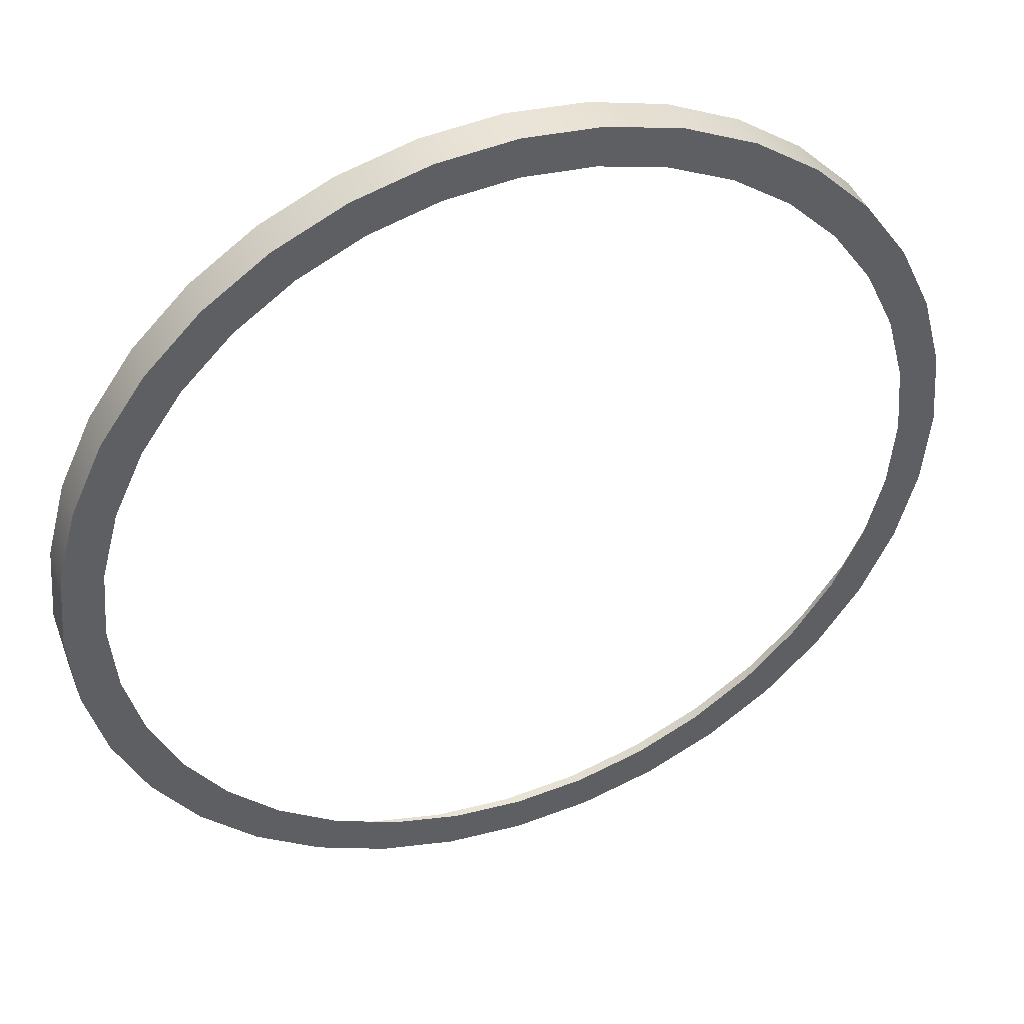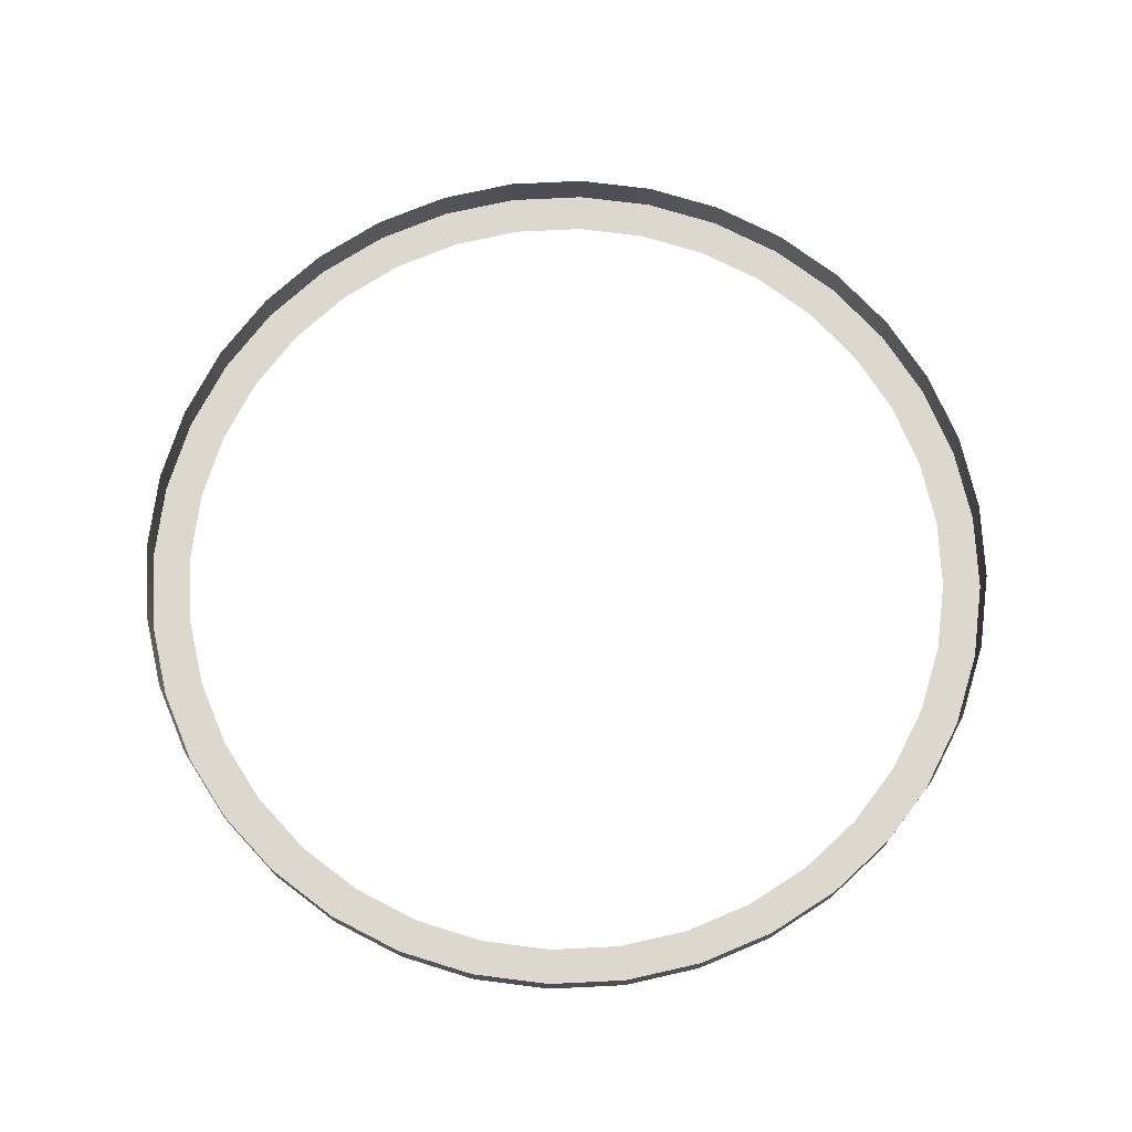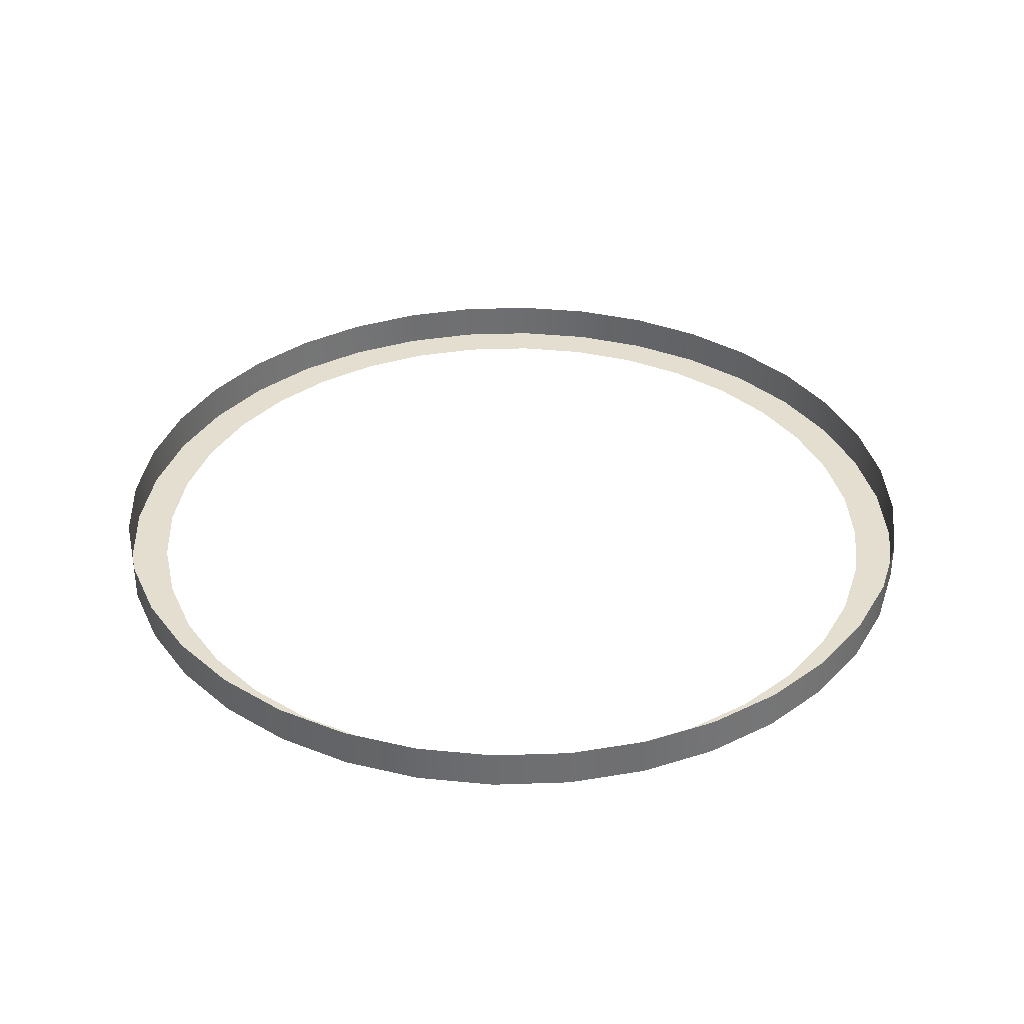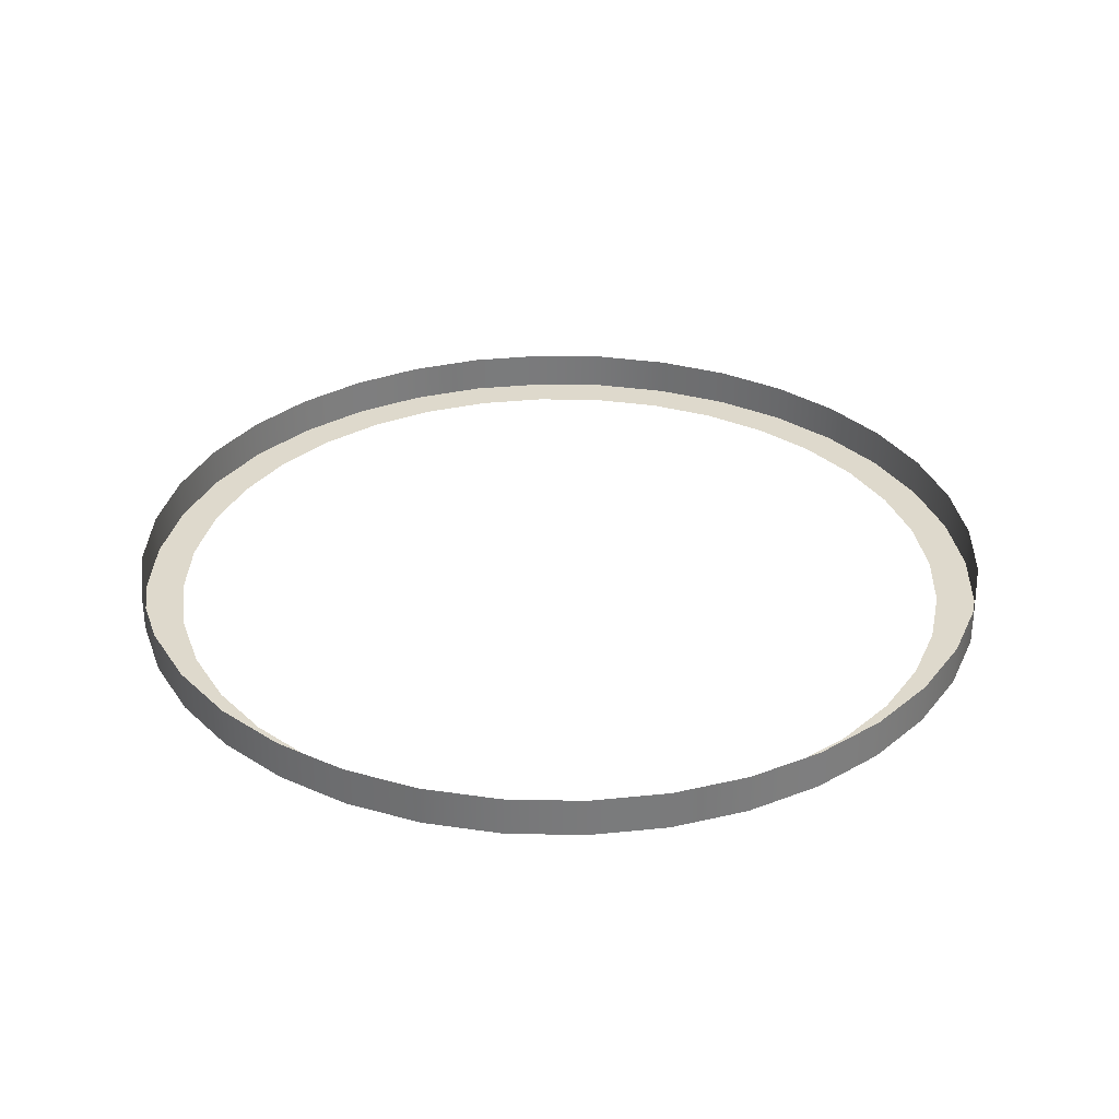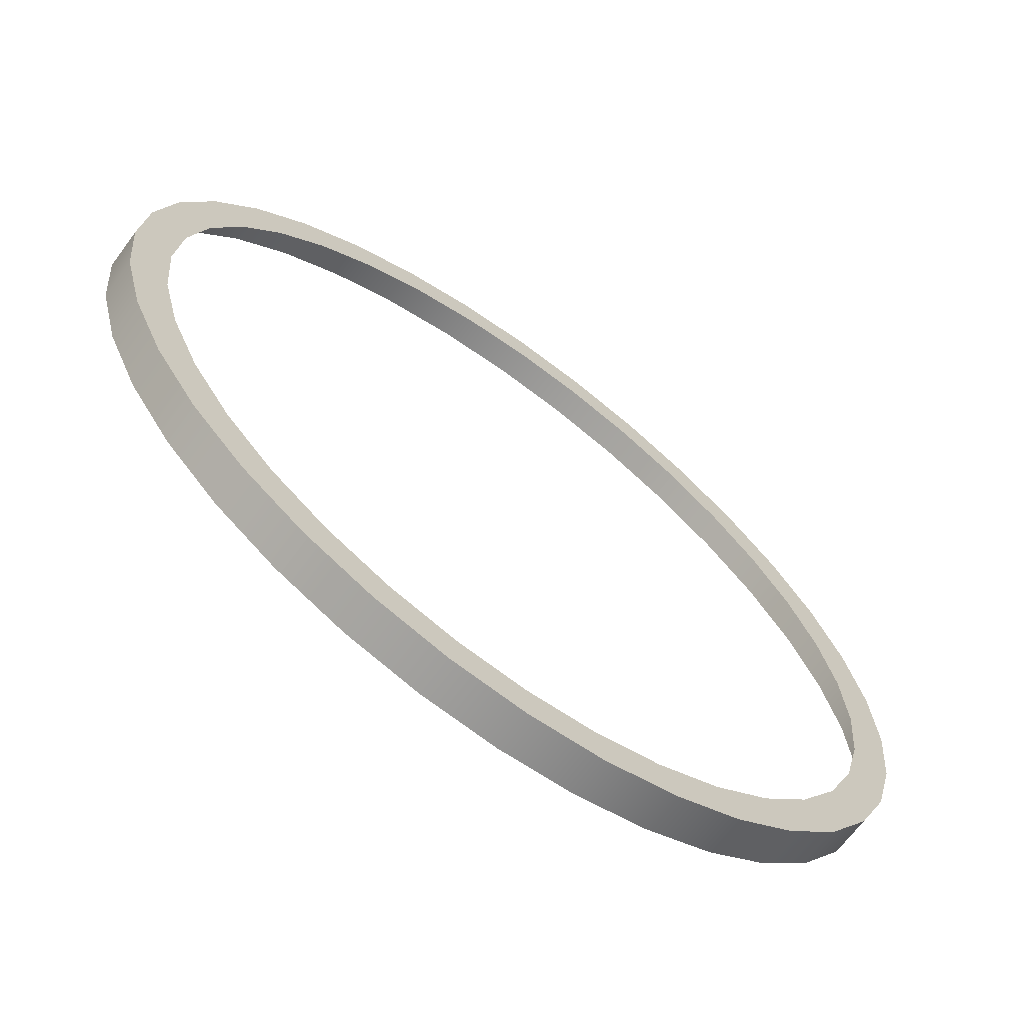
<metadata>
{"format":"obj","ext":"obj","renderer":"f3d","projection":"perspective","resolution":1024,"background":"white","views":[{"elev":43.0,"azim":159.2,"up":"+Y"},{"elev":72.6,"azim":-147.8,"up":"+Z"},{"elev":35.7,"azim":42.4,"up":"+Z"},{"elev":32.1,"azim":156.7,"up":"+Z"},{"elev":-66.8,"azim":143.6,"up":"+Y"}]}
</metadata>
<code>
o #ID367
v -0.001907 0.3471 0.4095
v -0.009853 0.3471 0.4095
v -0.00588 0.3467 0.4095
v 0.001945 0.3481 0.4095
v -0.01371 0.3481 0.4095
v -0.00588 0.3488 0.4095
v -0.002262 0.3491 0.4095
v 0.00556 0.3498 0.4095
v 0.001247 0.35 0.4095
v 0.008827 0.3521 0.4095
v 0.004538 0.3516 0.4095
v 0.007514 0.3536 0.4095
v 0.01165 0.3549 0.4095
v 0.01008 0.3562 0.4095
v 0.01393 0.3582 0.4095
v 0.01217 0.3592 0.4095
v 0.01562 0.3618 0.4095
v 0.0137 0.3625 0.4095
v 0.01665 0.3656 0.4095
v 0.01464 0.366 0.4095
v 0.017 0.3696 0.4095
v 0.01496 0.3696 0.4095
v 0.01464 0.3732 0.4095
v 0.01665 0.3736 0.4095
v 0.0137 0.3767 0.4095
v 0.01562 0.3774 0.4095
v 0.01217 0.38 0.4095
v 0.01393 0.381 0.4095
v 0.01008 0.383 0.4095
v 0.01165 0.3843 0.4095
v 0.007514 0.3856 0.4095
v 0.008827 0.3871 0.4095
v 0.004538 0.3877 0.4095
v 0.00556 0.3894 0.4095
v 0.001247 0.3892 0.4095
v -0.002262 0.3901 0.4095
v 0.001945 0.3911 0.4095
v -0.00588 0.3904 0.4095
v -0.01371 0.3911 0.4095
v -0.009853 0.3921 0.4095
v -0.001907 0.3921 0.4095
v -0.00588 0.3925 0.4095
v -0.009498 0.3491 0.4095
v -0.01732 0.3498 0.4095
v -0.01301 0.35 0.4095
v -0.02059 0.3521 0.4095
v -0.0163 0.3516 0.4095
v -0.01927 0.3536 0.4095
v -0.02341 0.3549 0.4095
v -0.02184 0.3562 0.4095
v -0.02569 0.3582 0.4095
v -0.02392 0.3592 0.4095
v -0.02738 0.3618 0.4095
v -0.02546 0.3625 0.4095
v -0.02841 0.3656 0.4095
v -0.0264 0.366 0.4095
v -0.02876 0.3696 0.4095
v -0.02672 0.3696 0.4095
v -0.0264 0.3732 0.4095
v -0.02841 0.3736 0.4095
v -0.02546 0.3767 0.4095
v -0.02738 0.3774 0.4095
v -0.02392 0.38 0.4095
v -0.02569 0.381 0.4095
v -0.02184 0.383 0.4095
v -0.02341 0.3843 0.4095
v -0.01927 0.3856 0.4095
v -0.02059 0.3871 0.4095
v -0.0163 0.3877 0.4095
v -0.01732 0.3894 0.4095
v -0.01301 0.3892 0.4095
v -0.009498 0.3901 0.4095
v -0.00588 0.3904 0.4095
v -0.009498 0.3901 0.4095
v -0.01371 0.3911 0.4095
v -0.01732 0.3894 0.4095
v -0.01301 0.3892 0.4095
v -0.0163 0.3877 0.4095
v -0.02059 0.3871 0.4095
v -0.01927 0.3856 0.4095
v -0.02341 0.3843 0.4095
v -0.02184 0.383 0.4095
v -0.02569 0.381 0.4095
v -0.02392 0.38 0.4095
v -0.02738 0.3774 0.4095
v -0.02546 0.3767 0.4095
v -0.02841 0.3736 0.4095
v -0.0264 0.3732 0.4095
v -0.02876 0.3696 0.4095
v -0.02672 0.3696 0.4095
v -0.0264 0.366 0.4095
v -0.02841 0.3656 0.4095
v -0.02546 0.3625 0.4095
v -0.02738 0.3618 0.4095
v -0.02392 0.3592 0.4095
v -0.02569 0.3582 0.4095
v -0.02184 0.3562 0.4095
v -0.02341 0.3549 0.4095
v -0.01927 0.3536 0.4095
v -0.02059 0.3521 0.4095
v -0.0163 0.3516 0.4095
v -0.01301 0.35 0.4095
v -0.01732 0.3498 0.4095
v -0.009498 0.3491 0.4095
v -0.00588 0.3488 0.4095
v -0.01371 0.3481 0.4095
v -0.00588 0.3925 0.4095
v -0.001907 0.3921 0.4095
v -0.009853 0.3921 0.4095
v 0.001945 0.3911 0.4095
v -0.002262 0.3901 0.4095
v 0.00556 0.3894 0.4095
v 0.001247 0.3892 0.4095
v 0.004538 0.3877 0.4095
v 0.008827 0.3871 0.4095
v 0.007514 0.3856 0.4095
v 0.01165 0.3843 0.4095
v 0.01008 0.383 0.4095
v 0.01393 0.381 0.4095
v 0.01217 0.38 0.4095
v 0.01562 0.3774 0.4095
v 0.0137 0.3767 0.4095
v 0.01665 0.3736 0.4095
v 0.01464 0.3732 0.4095
v 0.017 0.3696 0.4095
v 0.01496 0.3696 0.4095
v 0.01464 0.366 0.4095
v 0.01665 0.3656 0.4095
v 0.0137 0.3625 0.4095
v 0.01562 0.3618 0.4095
v 0.01217 0.3592 0.4095
v 0.01393 0.3582 0.4095
v 0.01008 0.3562 0.4095
v 0.01165 0.3549 0.4095
v 0.007514 0.3536 0.4095
v 0.008827 0.3521 0.4095
v 0.004538 0.3516 0.4095
v 0.001247 0.35 0.4095
v 0.00556 0.3498 0.4095
v -0.002262 0.3491 0.4095
v 0.001945 0.3481 0.4095
v -0.009853 0.3471 0.4095
v -0.001907 0.3471 0.4095
v -0.00588 0.3467 0.4095
v 0.01393 0.3582 0.4095
v 0.01165 0.3549 0.4115
v 0.01393 0.3582 0.4115
v 0.01165 0.3549 0.4095
v 0.01165 0.3549 0.4095
v 0.01393 0.3582 0.4095
v 0.01165 0.3549 0.4115
v 0.01393 0.3582 0.4115
v 0.01562 0.3618 0.4095
v 0.01562 0.3618 0.4115
v 0.01562 0.3618 0.4095
v 0.01562 0.3618 0.4115
v 0.01665 0.3656 0.4095
v 0.01665 0.3656 0.4115
v 0.01665 0.3656 0.4095
v 0.01665 0.3656 0.4115
v 0.017 0.3696 0.4095
v 0.017 0.3696 0.4115
v 0.017 0.3696 0.4095
v 0.017 0.3696 0.4115
v 0.01665 0.3736 0.4095
v 0.01665 0.3736 0.4115
v 0.01665 0.3736 0.4095
v 0.01665 0.3736 0.4115
v 0.01562 0.3774 0.4095
v 0.01562 0.3774 0.4115
v 0.01562 0.3774 0.4095
v 0.01562 0.3774 0.4115
v 0.01393 0.381 0.4095
v 0.01393 0.381 0.4115
v 0.01393 0.381 0.4095
v 0.01393 0.381 0.4115
v 0.01165 0.3843 0.4095
v 0.01165 0.3843 0.4115
v 0.01165 0.3843 0.4095
v 0.01165 0.3843 0.4115
v 0.008827 0.3871 0.4095
v 0.008827 0.3871 0.4115
v 0.008827 0.3871 0.4095
v 0.008827 0.3871 0.4115
v 0.00556 0.3894 0.4115
v 0.00556 0.3894 0.4095
v 0.00556 0.3894 0.4115
v 0.00556 0.3894 0.4095
v 0.001945 0.3911 0.4115
v 0.001945 0.3911 0.4095
v 0.001945 0.3911 0.4115
v 0.001945 0.3911 0.4095
v -0.001907 0.3921 0.4115
v -0.001907 0.3921 0.4095
v -0.001907 0.3921 0.4115
v -0.001907 0.3921 0.4095
v -0.00588 0.3925 0.4115
v -0.00588 0.3925 0.4095
v -0.00588 0.3925 0.4115
v -0.00588 0.3925 0.4095
v -0.009853 0.3921 0.4115
v -0.009853 0.3921 0.4095
v -0.009853 0.3921 0.4115
v -0.009853 0.3921 0.4095
v -0.01371 0.3911 0.4115
v -0.01371 0.3911 0.4095
v -0.01371 0.3911 0.4115
v -0.01371 0.3911 0.4095
v -0.01732 0.3894 0.4115
v -0.01732 0.3894 0.4095
v -0.01732 0.3894 0.4115
v -0.01732 0.3894 0.4095
v -0.02059 0.3871 0.4115
v -0.02059 0.3871 0.4095
v -0.02059 0.3871 0.4115
v -0.02059 0.3871 0.4095
v -0.02341 0.3843 0.4095
v -0.02341 0.3843 0.4115
v -0.02341 0.3843 0.4095
v -0.02341 0.3843 0.4115
v -0.02569 0.381 0.4095
v -0.02569 0.381 0.4115
v -0.02569 0.381 0.4095
v -0.02569 0.381 0.4115
v -0.02738 0.3774 0.4095
v -0.02738 0.3774 0.4115
v -0.02738 0.3774 0.4095
v -0.02738 0.3774 0.4115
v -0.02841 0.3736 0.4095
v -0.02841 0.3736 0.4115
v -0.02841 0.3736 0.4095
v -0.02841 0.3736 0.4115
v -0.02876 0.3696 0.4095
v -0.02876 0.3696 0.4115
v -0.02876 0.3696 0.4095
v -0.02876 0.3696 0.4115
v -0.02841 0.3656 0.4095
v -0.02841 0.3656 0.4115
v -0.02841 0.3656 0.4095
v -0.02841 0.3656 0.4115
v -0.02738 0.3618 0.4095
v -0.02738 0.3618 0.4115
v -0.02738 0.3618 0.4095
v -0.02738 0.3618 0.4115
v -0.02569 0.3582 0.4095
v -0.02569 0.3582 0.4115
v -0.02569 0.3582 0.4095
v -0.02569 0.3582 0.4115
v -0.02341 0.3549 0.4095
v -0.02341 0.3549 0.4115
v -0.02341 0.3549 0.4095
v -0.02341 0.3549 0.4115
v -0.02059 0.3521 0.4115
v -0.02059 0.3521 0.4095
v -0.02059 0.3521 0.4095
v -0.02059 0.3521 0.4115
v -0.01732 0.3498 0.4115
v -0.01732 0.3498 0.4095
v -0.01732 0.3498 0.4095
v -0.01732 0.3498 0.4115
v -0.01371 0.3481 0.4115
v -0.01371 0.3481 0.4095
v -0.01371 0.3481 0.4095
v -0.01371 0.3481 0.4115
v -0.009853 0.3471 0.4115
v -0.009853 0.3471 0.4095
v -0.009853 0.3471 0.4095
v -0.009853 0.3471 0.4115
v -0.00588 0.3467 0.4115
v -0.00588 0.3467 0.4095
v -0.00588 0.3467 0.4095
v -0.00588 0.3467 0.4115
v -0.001907 0.3471 0.4115
v -0.001907 0.3471 0.4095
v -0.001907 0.3471 0.4095
v -0.001907 0.3471 0.4115
v 0.001945 0.3481 0.4115
v 0.001945 0.3481 0.4095
v 0.001945 0.3481 0.4095
v 0.001945 0.3481 0.4115
v 0.00556 0.3498 0.4115
v 0.00556 0.3498 0.4095
v 0.00556 0.3498 0.4095
v 0.00556 0.3498 0.4115
v 0.008827 0.3521 0.4115
v 0.008827 0.3521 0.4095
v 0.008827 0.3521 0.4095
v 0.008827 0.3521 0.4115
f 1 2 3
f 2 1 4
f 2 4 5
f 5 4 6
f 6 4 7
f 7 4 8
f 7 8 9
f 9 8 10
f 9 10 11
f 11 10 12
f 12 10 13
f 12 13 14
f 14 13 15
f 14 15 16
f 16 15 17
f 16 17 18
f 18 17 19
f 18 19 20
f 20 19 21
f 20 21 22
f 22 21 23
f 23 21 24
f 23 24 25
f 25 24 26
f 25 26 27
f 27 26 28
f 27 28 29
f 29 28 30
f 29 30 31
f 31 30 32
f 31 32 33
f 33 32 34
f 33 34 35
f 35 34 36
f 36 34 37
f 36 37 38
f 38 37 39
f 39 37 40
f 40 37 41
f 40 41 42
f 5 43 44
f 43 5 6
f 44 43 45
f 44 45 46
f 46 45 47
f 46 47 48
f 46 48 49
f 49 48 50
f 49 50 51
f 51 50 52
f 51 52 53
f 53 52 54
f 53 54 55
f 55 54 56
f 55 56 57
f 57 56 58
f 57 58 59
f 57 59 60
f 60 59 61
f 60 61 62
f 62 61 63
f 62 63 64
f 64 63 65
f 64 65 66
f 66 65 67
f 66 67 68
f 68 67 69
f 68 69 70
f 70 69 71
f 70 71 72
f 70 72 39
f 39 72 38
f 145 146 147
f 146 145 148
f 153 147 154
f 147 153 145
f 157 154 158
f 154 157 153
f 161 158 162
f 158 161 157
f 165 162 166
f 162 165 161
f 169 166 170
f 166 169 165
f 173 170 174
f 170 173 169
f 177 174 178
f 174 177 173
f 181 178 182
f 178 181 177
f 181 185 186
f 185 181 182
f 186 189 190
f 189 186 185
f 190 193 194
f 193 190 189
f 194 197 198
f 197 194 193
f 198 201 202
f 201 198 197
f 202 205 206
f 205 202 201
f 206 209 210
f 209 206 205
f 210 213 214
f 213 210 209
f 217 213 218
f 213 217 214
f 221 218 222
f 218 221 217
f 225 222 226
f 222 225 221
f 229 226 230
f 226 229 225
f 233 230 234
f 230 233 229
f 237 234 238
f 234 237 233
f 241 238 242
f 238 241 237
f 245 242 246
f 242 245 241
f 249 246 250
f 246 249 245
f 253 249 250
f 249 253 254
f 257 254 253
f 254 257 258
f 261 258 257
f 258 261 262
f 265 262 261
f 262 265 266
f 269 266 265
f 266 269 270
f 273 270 269
f 270 273 274
f 277 274 273
f 274 277 278
f 281 278 277
f 278 281 282
f 285 282 281
f 282 285 286
f 148 285 146
f 285 148 286
f 73 74 75
f 75 74 76
f 74 77 76
f 77 78 76
f 76 78 79
f 78 80 79
f 79 80 81
f 80 82 81
f 81 82 83
f 82 84 83
f 83 84 85
f 84 86 85
f 85 86 87
f 86 88 87
f 87 88 89
f 88 90 89
f 90 91 89
f 89 91 92
f 91 93 92
f 92 93 94
f 93 95 94
f 94 95 96
f 95 97 96
f 96 97 98
f 97 99 98
f 98 99 100
f 99 101 100
f 101 102 100
f 100 102 103
f 102 104 103
f 105 106 104
f 103 104 106
f 107 108 109
f 108 110 109
f 109 110 75
f 75 110 73
f 73 110 111
f 110 112 111
f 111 112 113
f 113 112 114
f 112 115 114
f 114 115 116
f 115 117 116
f 116 117 118
f 117 119 118
f 118 119 120
f 119 121 120
f 120 121 122
f 121 123 122
f 122 123 124
f 123 125 124
f 124 125 126
f 126 125 127
f 125 128 127
f 127 128 129
f 128 130 129
f 129 130 131
f 130 132 131
f 131 132 133
f 132 134 133
f 133 134 135
f 134 136 135
f 135 136 137
f 137 136 138
f 136 139 138
f 138 139 140
f 139 141 140
f 140 141 105
f 105 141 106
f 106 141 142
f 141 143 142
f 144 142 143
f 149 150 151
f 152 151 150
f 150 155 152
f 156 152 155
f 155 159 156
f 160 156 159
f 159 163 160
f 164 160 163
f 163 167 164
f 168 164 167
f 167 171 168
f 172 168 171
f 171 175 172
f 176 172 175
f 175 179 176
f 180 176 179
f 179 183 180
f 184 180 183
f 184 183 187
f 188 187 183
f 187 188 191
f 192 191 188
f 191 192 195
f 196 195 192
f 195 196 199
f 200 199 196
f 199 200 203
f 204 203 200
f 203 204 207
f 208 207 204
f 207 208 211
f 212 211 208
f 211 212 215
f 216 215 212
f 216 219 215
f 220 215 219
f 219 223 220
f 224 220 223
f 223 227 224
f 228 224 227
f 227 231 228
f 232 228 231
f 231 235 232
f 236 232 235
f 235 239 236
f 240 236 239
f 239 243 240
f 244 240 243
f 243 247 244
f 248 244 247
f 247 251 248
f 252 248 251
f 255 256 251
f 252 251 256
f 259 260 255
f 256 255 260
f 263 264 259
f 260 259 264
f 267 268 263
f 264 263 268
f 271 272 267
f 268 267 272
f 275 276 271
f 272 271 276
f 279 280 275
f 276 275 280
f 283 284 279
f 280 279 284
f 287 288 283
f 284 283 288
f 287 149 288
f 151 288 149

</code>
